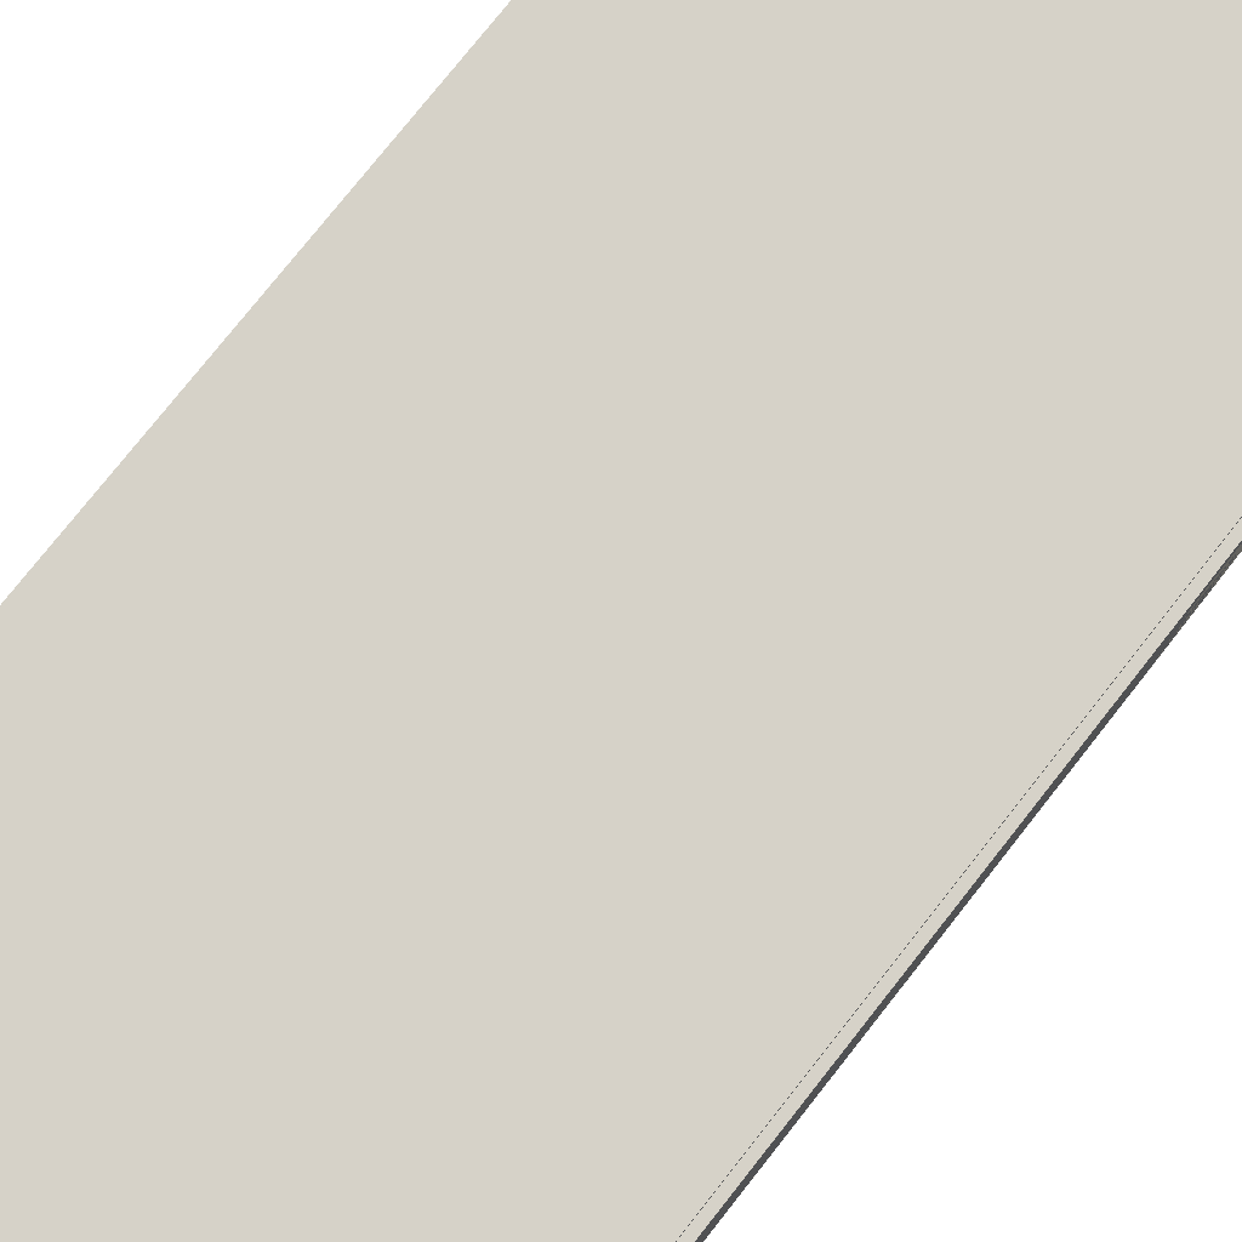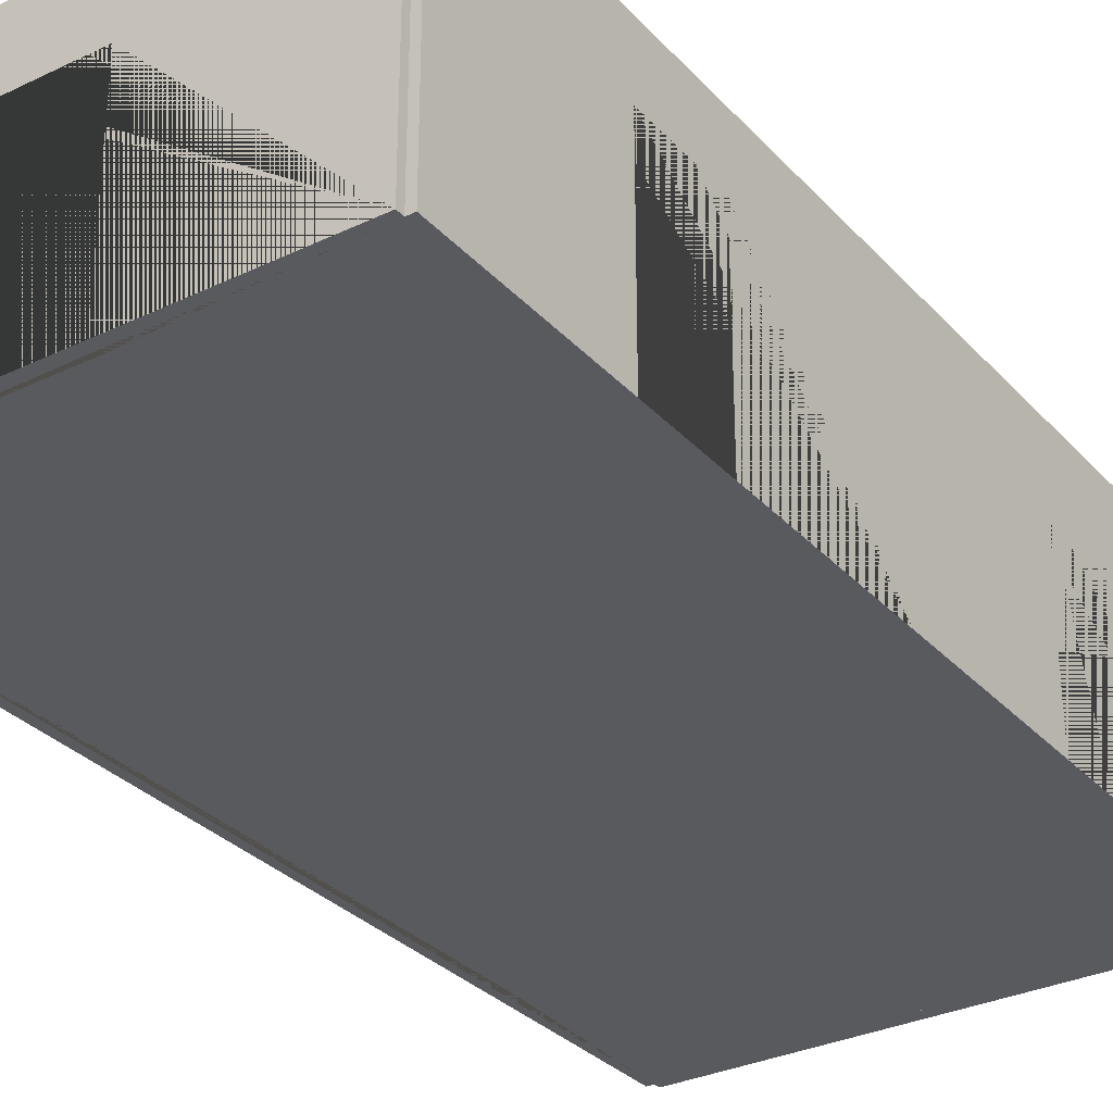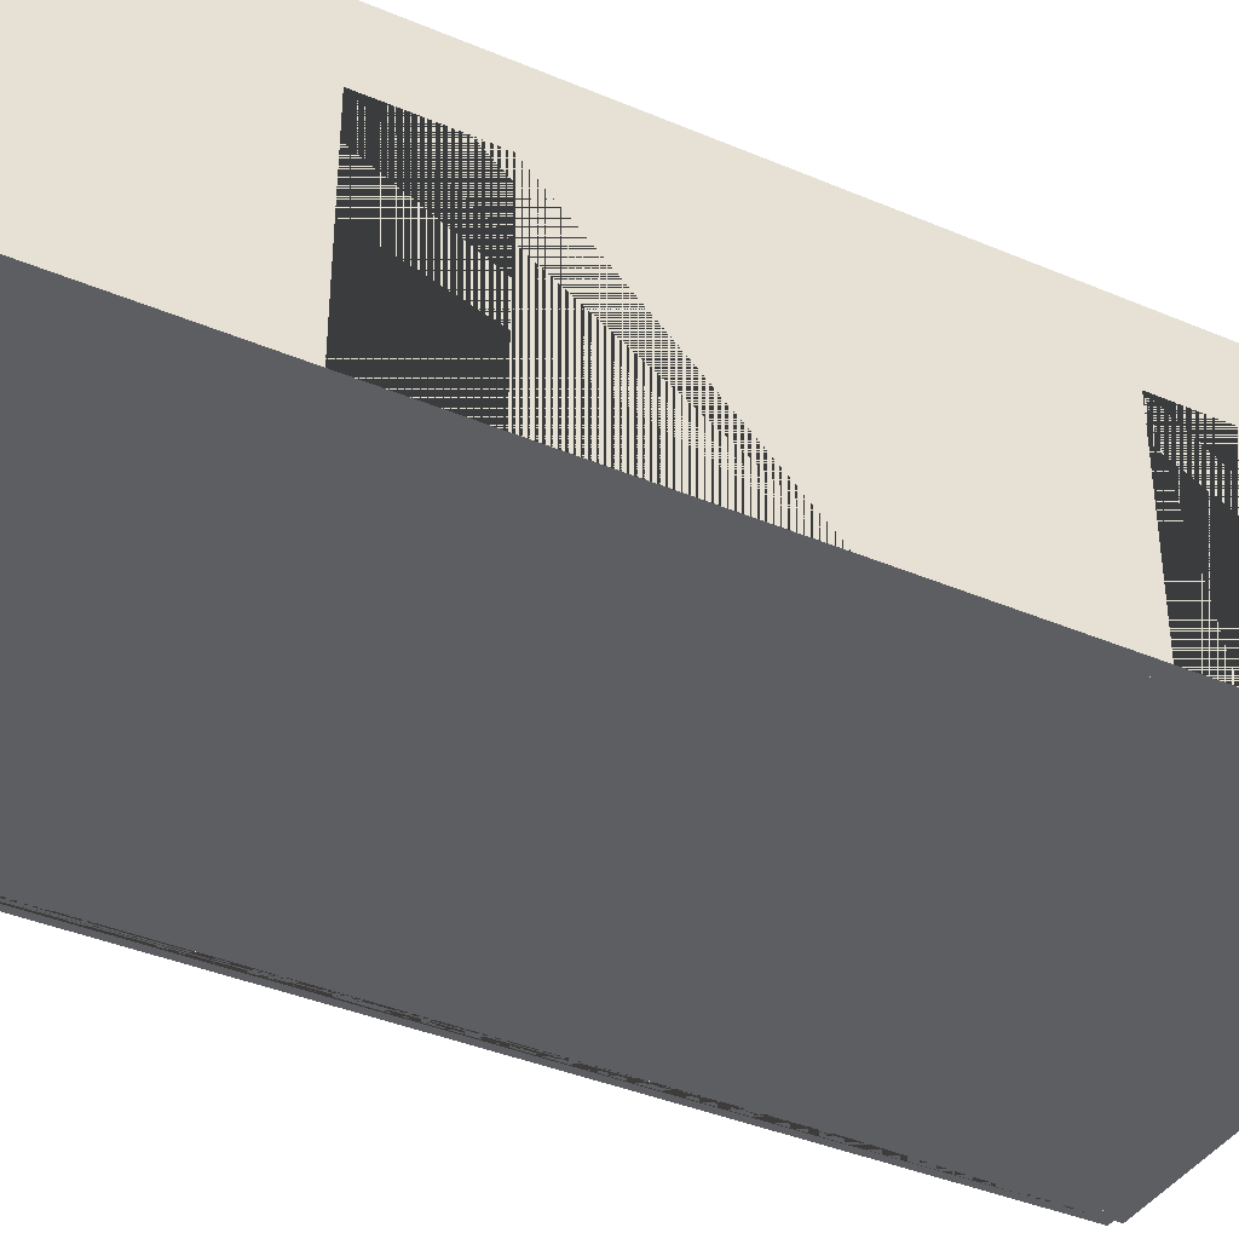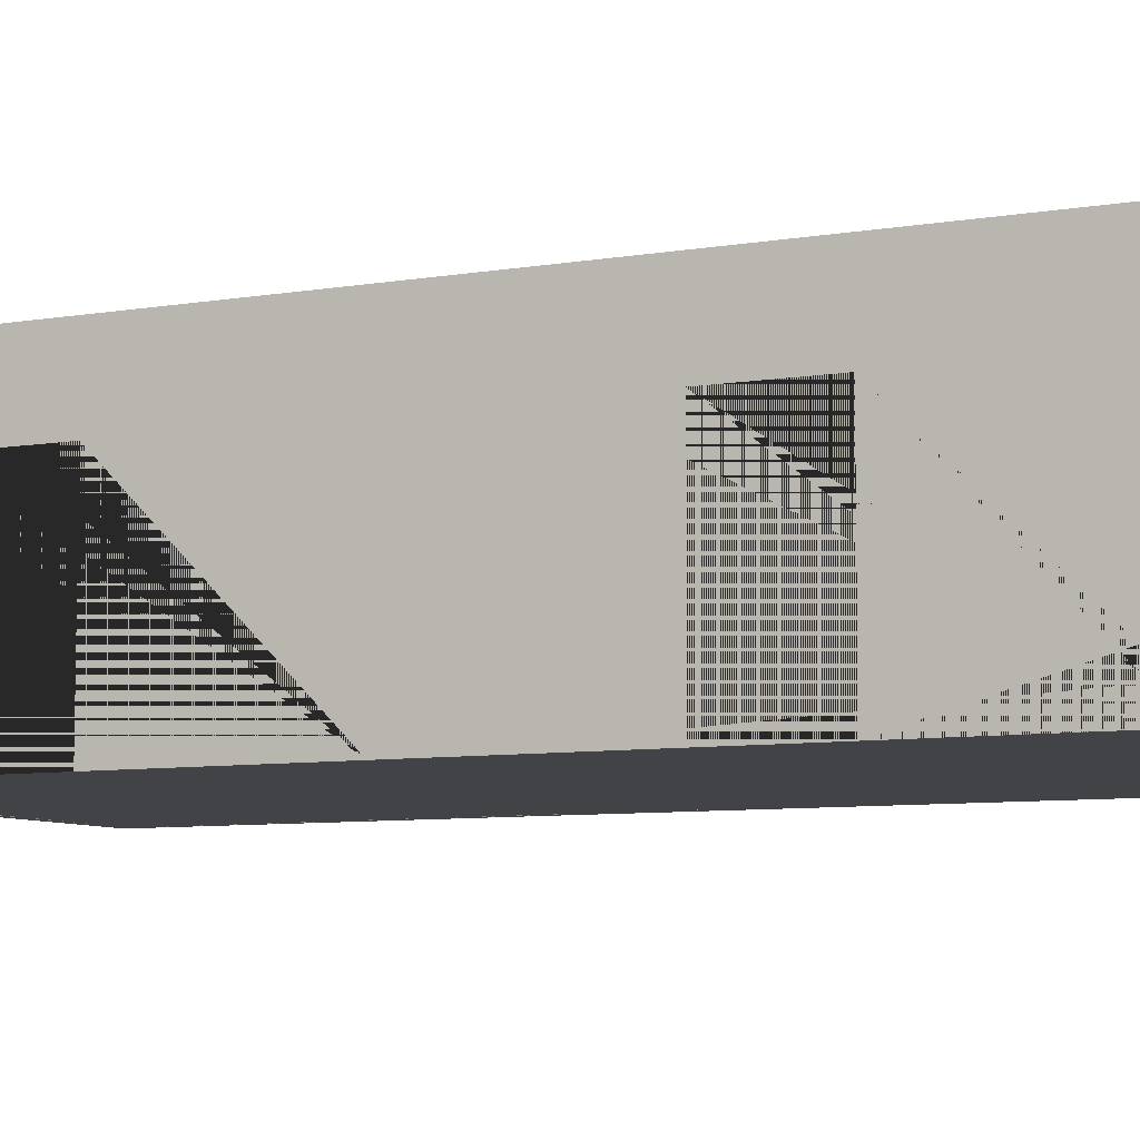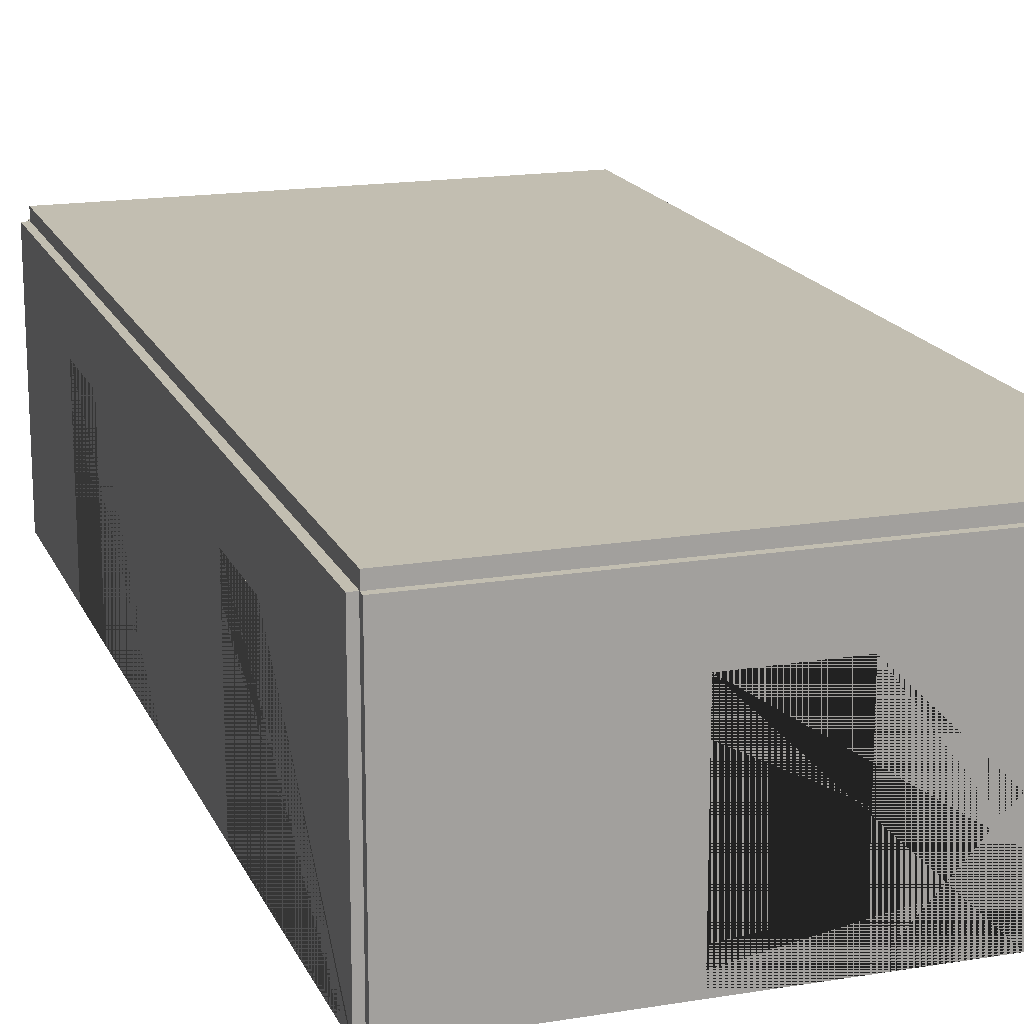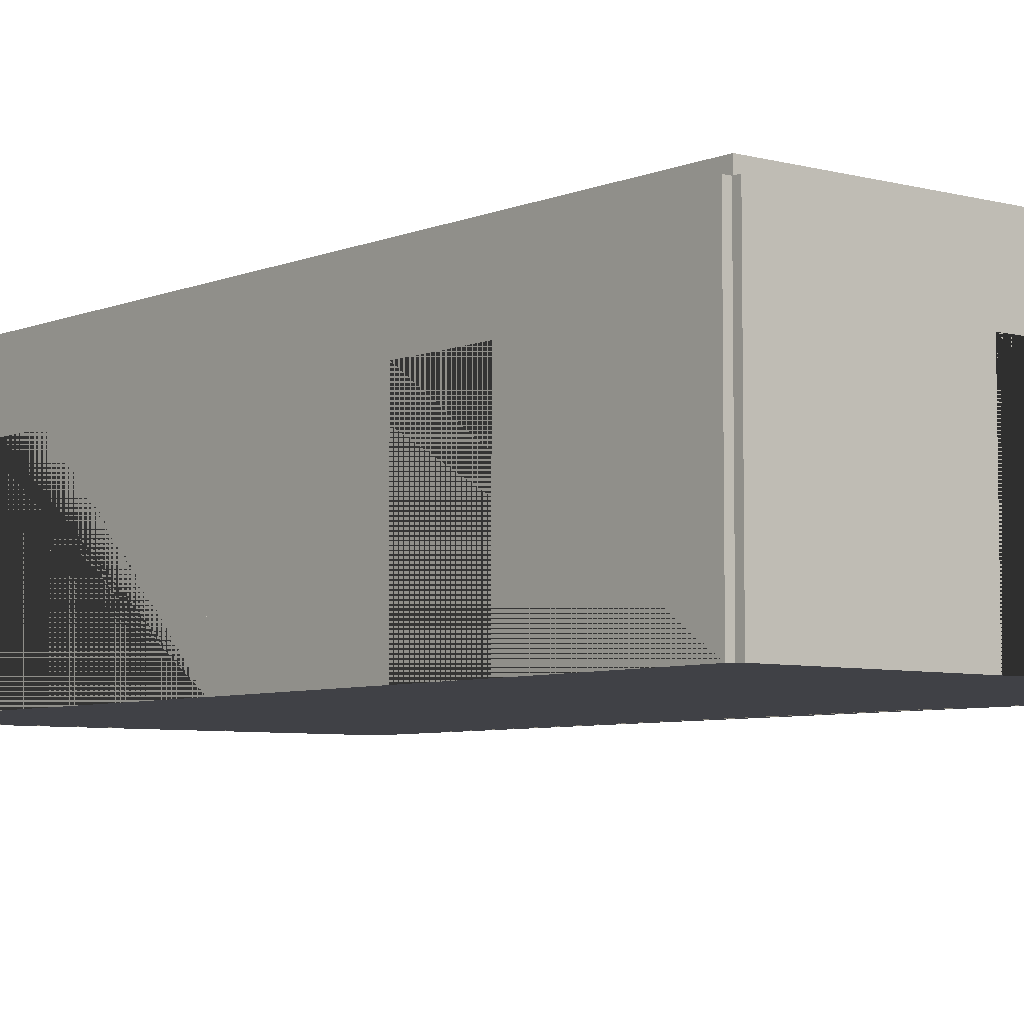
<metadata>
{"format":"obj","ext":"obj","renderer":"f3d","projection":"perspective","resolution":1024,"background":"white","views":[{"elev":78.1,"azim":-141.6,"up":"+Y"},{"elev":-31.2,"azim":34.3,"up":"+Y"},{"elev":-38.9,"azim":62.0,"up":"+Y"},{"elev":-7.4,"azim":116.6,"up":"+Y"},{"elev":17.1,"azim":161.8,"up":"+Y"},{"elev":-6.0,"azim":141.1,"up":"+Y"}]}
</metadata>
<code>
o Wall_with_door.005
v 40.15 0 -10
v 40.15 5.3 -10
v 39.85 0 -10
v 39.85 5.3 -10
v 40.15 0 -20
v 40.15 5.3 -20
v 39.85 0 -20
v 39.85 5.3 -20
v 39.85 0 -16
v 39.85 0 -14
v 40.15 0 -14
v 40.15 0 -16
v 40.15 3.975 -16
v 40.15 3.975 -14
v 39.85 3.975 -14
v 39.85 3.975 -16
v 30.15 0 -1e-06
v 30.15 5.3 -1e-06
v 29.85 0 -1e-06
v 29.85 5.3 -1e-06
v 30.15 0 -10
v 30.15 5.3 -10
v 29.85 0 -10
v 29.85 5.3 -10
v 30 0 0.15
v 30 5.3 0.15
v 30 0 -0.15
v 30 5.3 -0.15
v 40 0 0.15
v 40 5.3 0.15
v 40 0 -0.15
v 40 5.3 -0.15
v 36 0 -0.15
v 34 0 -0.15
v 34 0 0.15
v 36 0 0.15
v 36 3.975 0.15
v 34 3.975 0.15
v 34 3.975 -0.15
v 36 3.975 -0.15
v 30 0 -19.85
v 30 5.3 -19.85
v 30 0 -20.15
v 30 5.3 -20.15
v 40 0 -19.85
v 40 5.3 -19.85
v 40 0 -20.15
v 40 5.3 -20.15
v 36 0 -20.15
v 34 0 -20.15
v 34 0 -19.85
v 36 0 -19.85
v 36 3.975 -19.85
v 34 3.975 -19.85
v 34 3.975 -20.15
v 36 3.975 -20.15
v 39.85 0 -10
v 39.85 5.3 -10
v 40.15 0 -10
v 40.15 5.3 -10
v 39.85 5.3 -1e-06
v 40.15 0 -1e-06
v 40.15 5.3 -1e-06
v 40.15 0 -4
v 40.15 0 -6
v 40.15 0 -10
v 40.15 5.3 -10
v 39.85 0 -10
v 39.85 5.3 -10
v 40.15 0 -20
v 40.15 5.3 -20
v 39.85 0 -20
v 39.85 5.3 -20
v 30.15 0 -10
v 30.15 5.3 -10
v 29.85 0 -10
v 29.85 5.3 -10
v 30.15 0 -20
v 30.15 5.3 -20
v 29.85 0 -20
v 29.85 5.3 -20
v 30.05 5.25 -0.1266
v 30.05 5.55 -0.1266
v 39.95 5.25 -0.1266
v 39.95 5.55 -0.1266
v 30.15 0 -1e-06
v 30.15 5.3 -1e-06
v 29.85 0 -1e-06
v 29.85 5.3 -1e-06
v 30.15 0 -10
v 30.15 5.3 -10
v 29.85 0 -10
v 29.85 5.3 -10
v 29.85 0 -6
v 29.85 0 -4
v 30.15 0 -4
v 30.15 0 -6
v 30.15 3.975 -6
v 30.15 3.975 -4
v 29.85 3.975 -4
v 29.85 3.975 -6
v 40.15 0 -1e-06
v 40.15 5.3 -1e-06
v 39.85 0 -1e-06
v 39.85 5.3 -1e-06
v 40.15 0 -10
v 40.15 5.3 -10
v 39.85 0 -10
v 39.85 5.3 -10
v 40.15 0 0
v 40.15 5.3 0
v 39.85 0 0
v 39.85 5.3 0
v 40.15 0 -10
v 40.15 5.3 -10
v 39.85 0 -10
v 39.85 5.3 -10
v 39.85 0 -6
v 39.85 0 -4
v 40.15 0 -4
v 40.15 0 -6
v 40.15 3.975 -6
v 40.15 3.975 -4
v 39.85 3.975 -4
v 39.85 3.975 -6
v 30.15 0 -10
v 30.15 5.3 -10
v 29.85 0 -10
v 29.85 5.3 -10
v 30.15 0 -20
v 30.15 5.3 -20
v 29.85 0 -20
v 29.85 5.3 -20
v 29.85 0 -16
v 29.85 0 -14
v 30.15 0 -14
v 30.15 0 -16
v 30.15 3.975 -16
v 30.15 3.975 -14
v 29.85 3.975 -14
v 29.85 3.975 -16
v 30.01 5.25 0.01238
v 30.01 5.55 0.01238
v 30.01 5.25 -20.01
v 30.01 5.55 -20.01
v 39.99 5.25 0.01238
v 39.99 5.55 0.01238
v 39.99 5.25 -20.01
v 39.99 5.55 -20.01
f 3 10 11 1
f 8 4 2 6
f 9 7 5 12
f 10 9 12 11
f 5 6 2 1 11 14 13 12
f 3 4 8 7 9 16 15 10
f 10 15 14 11
f 9 12 13 16
f 7 8 6 5
f 1 2 4 3
f 15 16 13 14
f 27 34 35 25
f 32 28 26 30
f 33 31 29 36
f 34 33 36 35
f 29 30 26 25 35 38 37 36
f 27 28 32 31 33 40 39 34
f 34 39 38 35
f 33 36 37 40
f 31 32 30 29
f 25 26 28 27
f 39 40 37 38
f 43 50 51 41
f 48 44 42 46
f 49 47 45 52
f 50 49 52 51
f 45 46 42 41 51 54 53 52
f 43 44 48 47 49 56 55 50
f 50 55 54 51
f 49 52 53 56
f 47 48 46 45
f 41 42 44 43
f 55 56 53 54
f 88 95 96 86
f 93 89 87 91
f 94 92 90 97
f 95 94 97 96
f 90 91 87 86 96 99 98 97
f 88 89 93 92 94 101 100 95
f 95 100 99 96
f 94 97 98 101
f 92 93 91 90
f 86 87 89 88
f 100 101 98 99
f 112 119 120 110
f 117 113 111 115
f 118 116 114 121
f 119 118 121 120
f 114 115 111 110 120 123 122 121
f 112 113 117 116 118 125 124 119
f 119 124 123 120
f 118 121 122 125
f 116 117 115 114
f 110 111 113 112
f 124 125 122 123
f 128 135 136 126
f 133 129 127 131
f 134 132 130 137
f 135 134 137 136
f 130 131 127 126 136 139 138 137
f 128 129 133 132 134 141 140 135
f 135 140 139 136
f 134 137 138 141
f 132 133 131 130
f 126 127 129 128
f 140 141 138 139
f 27 96 97 90 126 136 137 41 130 51 52 7 45 9 10 3 116 118 119 31 112 33 34 86
f 142 143 145 144
f 144 145 149 148
f 148 149 147 146
f 146 147 143 142
f 144 148 146 142
f 149 145 143 147
l 19 17
l 21 23
l 24 23
l 57 58
l 66 67
l 74 75
l 68 57
l 74 21
l 7 27
l 3 31

</code>
